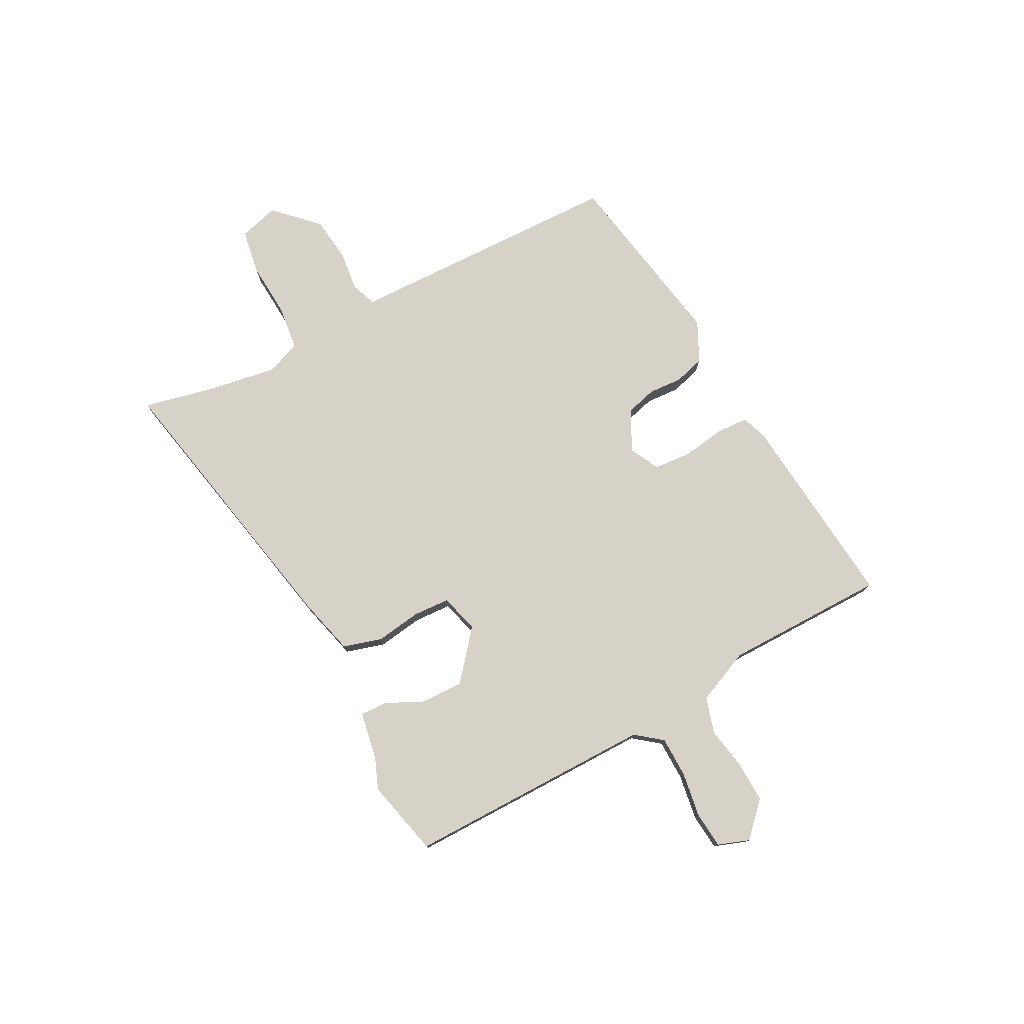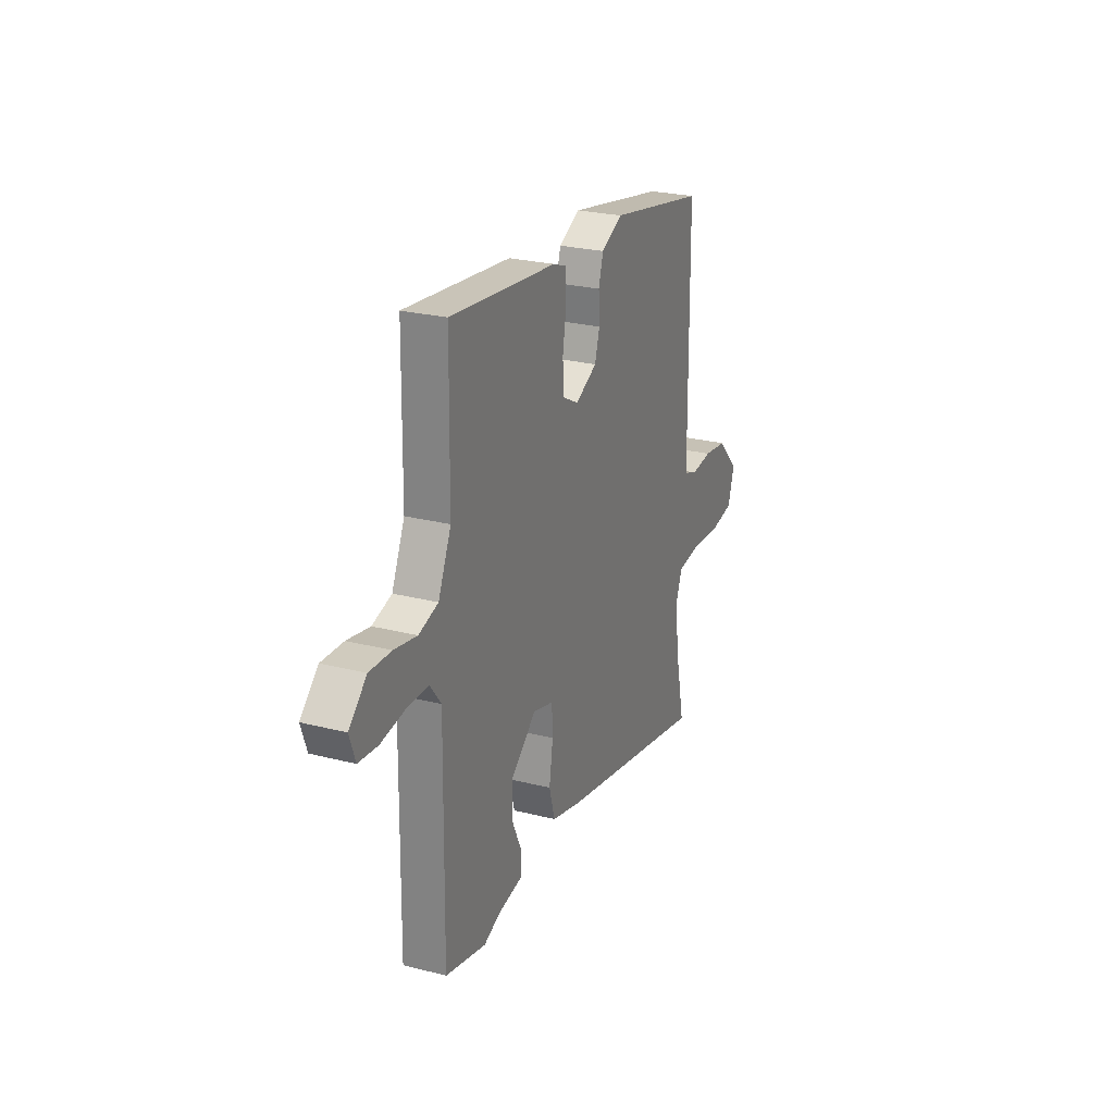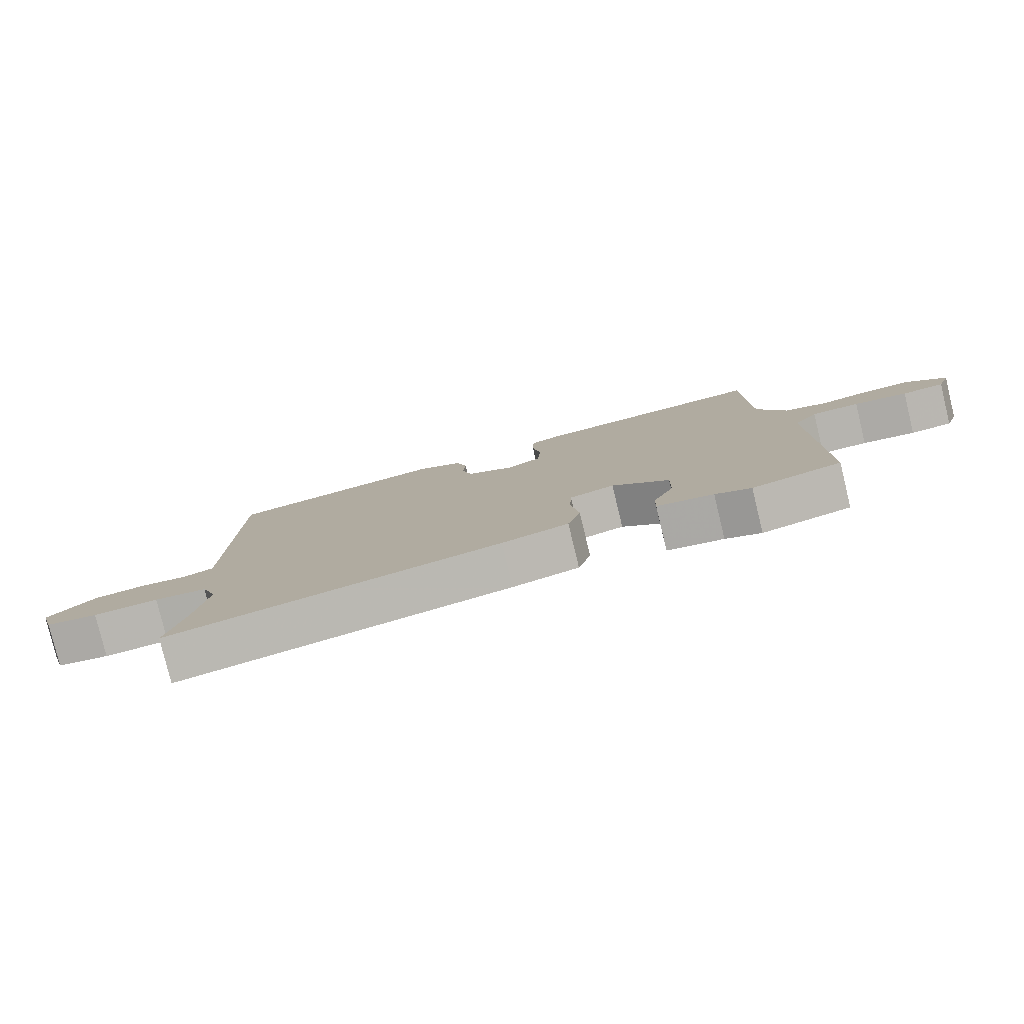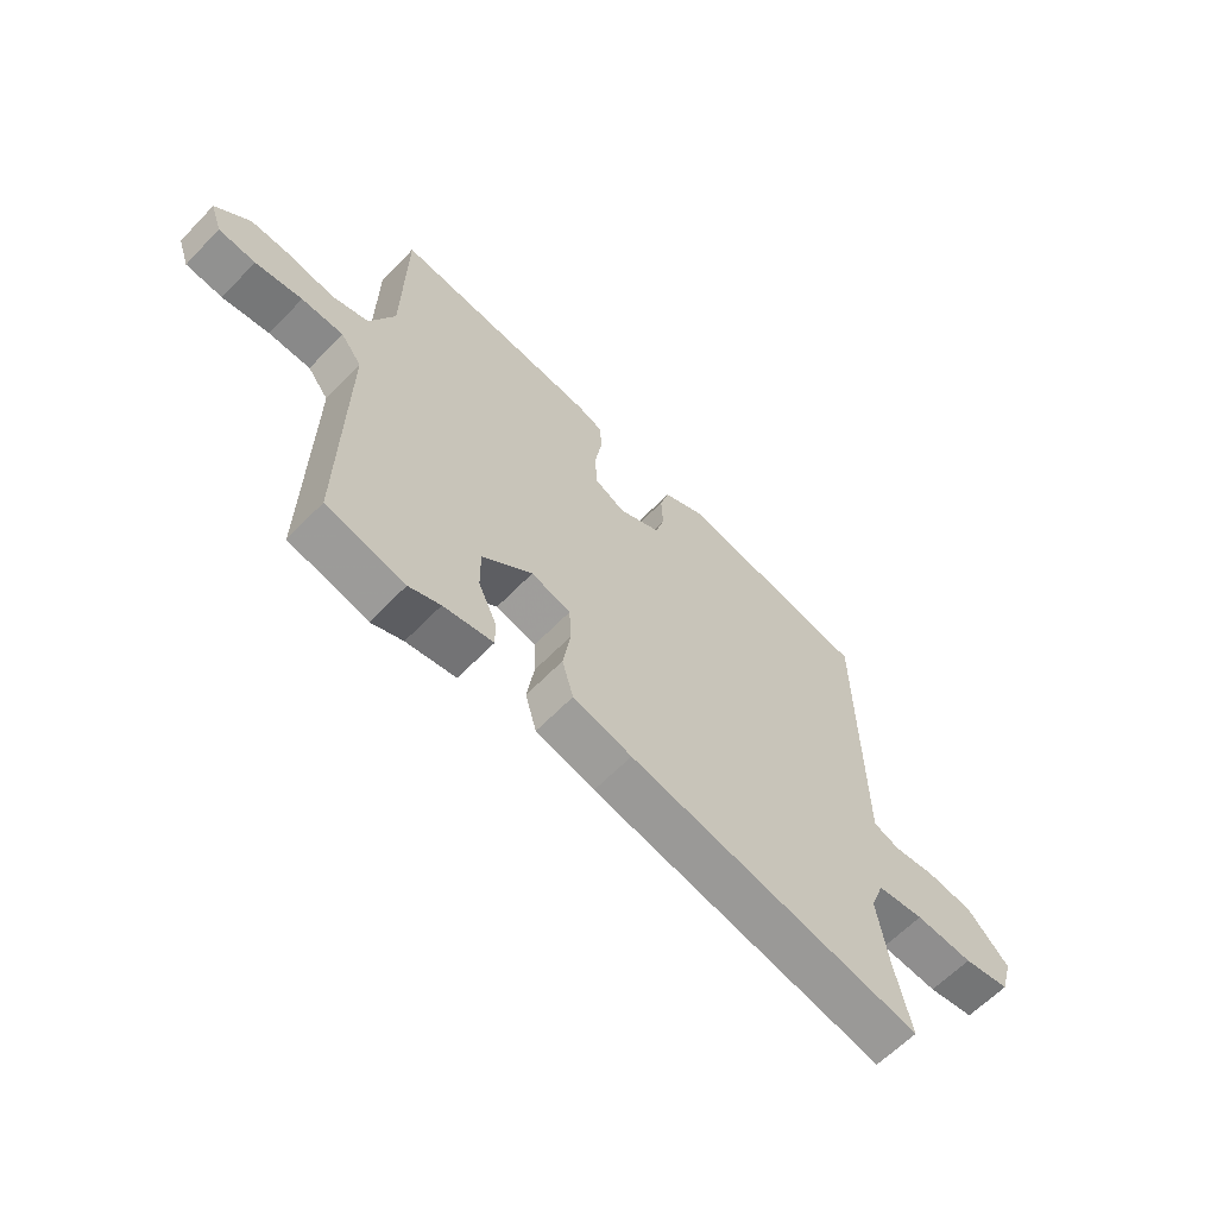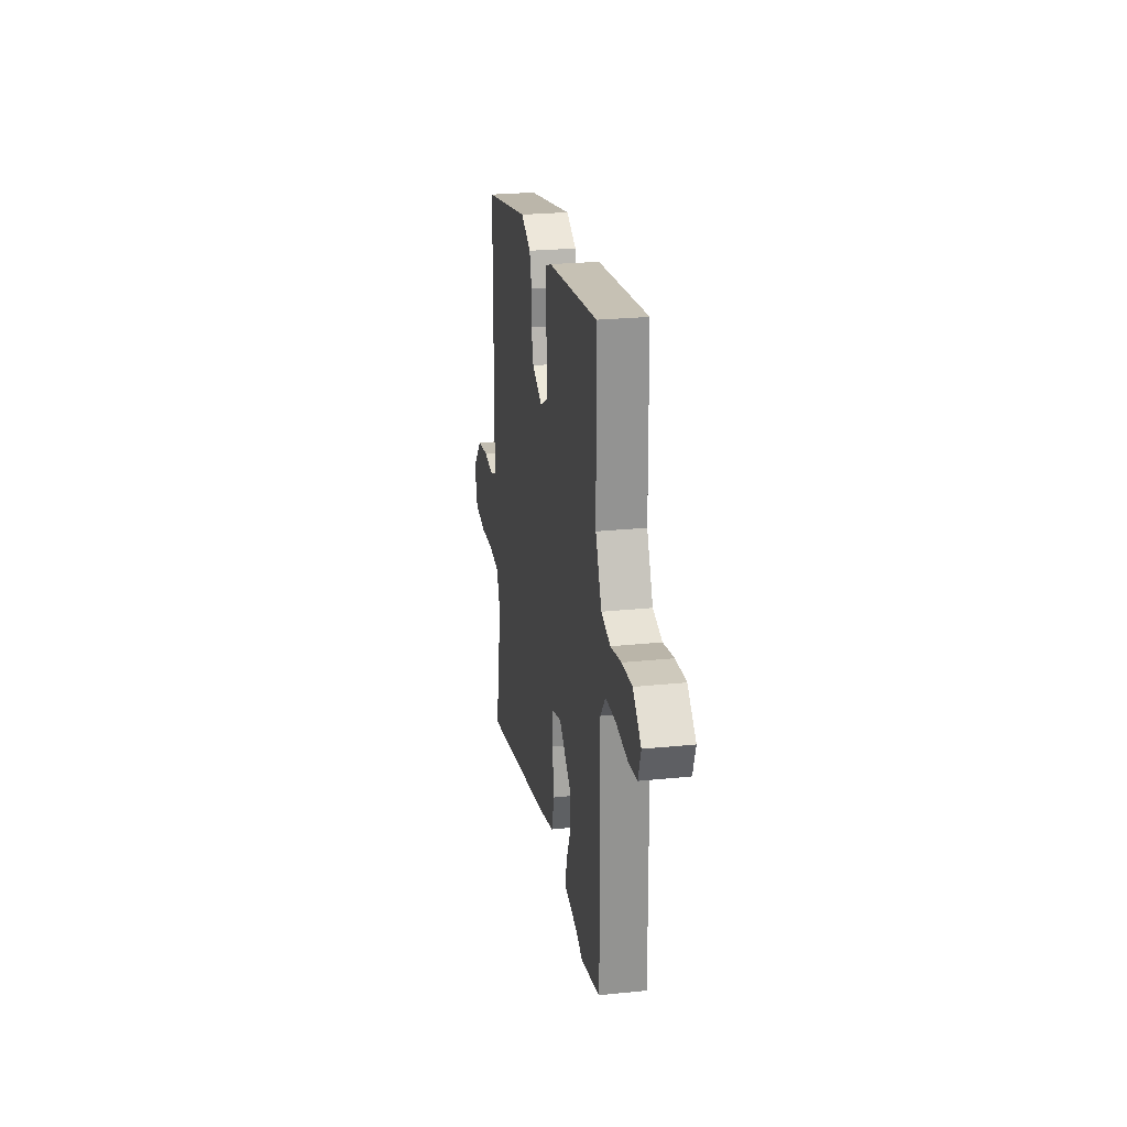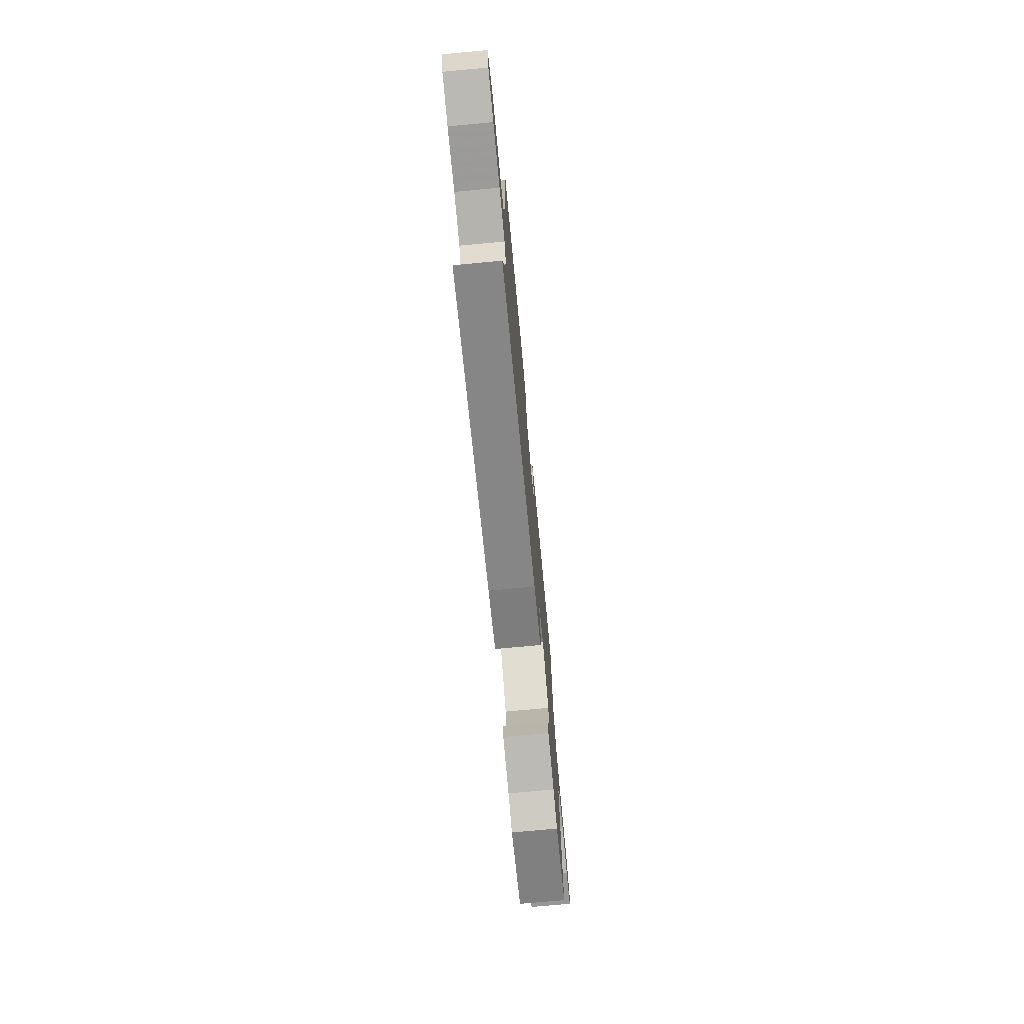
<metadata>
{"format":"obj","ext":"obj","renderer":"f3d","projection":"perspective","resolution":1024,"background":"white","views":[{"elev":77.4,"azim":-117.2,"up":"+Y"},{"elev":25.5,"azim":-67.7,"up":"+Z"},{"elev":-79.9,"azim":-166.4,"up":"+Z"},{"elev":-62.3,"azim":-43.8,"up":"+Z"},{"elev":24.7,"azim":-99.6,"up":"+Z"},{"elev":-74.0,"azim":95.3,"up":"+Z"}]}
</metadata>
<code>
v -0.378 0.07 -0.531
v -0.517 0.07 -0.496
v -0.51 0.07 -0.044
v -0.547 0.07 0.004
v -0.621 0.07 0.006
v -0.704 0.07 -0.006
v -0.769 0.07 0.001
v -0.789 0.07 0.058
v -0.729 0.07 0.114
v -0.655 0.07 0.111
v -0.578 0.07 0.096
v -0.512 0.07 0.115
v -0.468 0.07 0.213
v -0.463 0.07 0.508
v -0.1 0.07 0.469
v -0.054 0.07 0.452
v -0.052 0.07 0.392
v -0.065 0.07 0.315
v -0.06 0.07 0.248
v -0.007 0.07 0.22
v 0.067 0.07 0.256
v 0.083 0.07 0.312
v 0.08 0.07 0.374
v 0.096 0.07 0.429
v 0.169 0.07 0.464
v 0.505 0.07 0.401
v 0.51 0.07 -0.013
v 0.511 0.07 -0.104
v 0.557 0.07 -0.122
v 0.63 0.07 -0.114
v 0.711 0.07 -0.125
v 0.784 0.07 -0.2
v 0.763 0.07 -0.272
v 0.682 0.07 -0.285
v 0.581 0.07 -0.277
v 0.499 0.07 -0.286
v 0.475 0.07 -0.35
v 0.494 0.07 -0.474
v 0.522 0.07 -0.604
v 0.005 0.07 -0.495
v -0.099 0.07 -0.467
v -0.119 0.07 -0.397
v -0.106 0.07 -0.313
v -0.109 0.07 -0.247
v -0.179 0.07 -0.227
v -0.268 0.07 -0.299
v -0.267 0.07 -0.376
v -0.235 0.07 -0.445
v -0.234 0.07 -0.494
v -0.322 0.07 -0.509
v -0.378 0 -0.531
v -0.517 0 -0.496
v -0.51 0 -0.044
v -0.547 0 0.004
v -0.621 0 0.006
v -0.704 0 -0.006
v -0.769 0 0.001
v -0.789 0 0.058
v -0.729 0 0.114
v -0.655 0 0.111
v -0.578 0 0.096
v -0.512 0 0.115
v -0.468 0 0.213
v -0.463 0 0.508
v -0.1 0 0.469
v -0.054 0 0.452
v -0.052 0 0.392
v -0.065 0 0.315
v -0.06 0 0.248
v -0.007 0 0.22
v 0.067 0 0.256
v 0.083 0 0.312
v 0.08 0 0.374
v 0.096 0 0.429
v 0.169 0 0.464
v 0.505 0 0.401
v 0.51 0 -0.013
v 0.511 0 -0.104
v 0.557 0 -0.122
v 0.63 0 -0.114
v 0.711 0 -0.125
v 0.784 0 -0.2
v 0.763 0 -0.272
v 0.682 0 -0.285
v 0.581 0 -0.277
v 0.499 0 -0.286
v 0.475 0 -0.35
v 0.494 0 -0.474
v 0.522 0 -0.604
v 0.005 0 -0.495
v -0.099 0 -0.467
v -0.119 0 -0.397
v -0.106 0 -0.313
v -0.109 0 -0.247
v -0.179 0 -0.227
v -0.268 0 -0.299
v -0.267 0 -0.376
v -0.235 0 -0.445
v -0.234 0 -0.494
v -0.322 0 -0.509
f 47 48 49 50
f 46 47 50 1
f 40 41 42 43
f 38 39 40 43
f 37 38 43 44
f 36 37 44 45
f 32 33 34 35
f 32 35 36 45
f 29 30 31 32
f 25 26 27 28
f 23 24 25 28
f 22 23 28
f 21 22 28
f 20 21 28
f 19 20 28
f 15 16 17 18
f 13 14 15 18
f 12 13 18 19
f 8 9 10 11
f 6 7 8 11
f 5 6 11 12
f 4 5 12 19
f 46 1 2 3
f 45 46 3 4
f 29 32 45 4
f 4 19 28
f 4 28 29
f 100 99 98 97
f 51 100 97 96
f 93 92 91 90
f 93 90 89 88
f 94 93 88 87
f 95 94 87 86
f 85 84 83 82
f 95 86 85 82
f 82 81 80 79
f 78 77 76 75
f 78 75 74 73
f 78 73 72
f 78 72 71
f 78 71 70
f 78 70 69
f 68 67 66 65
f 68 65 64 63
f 69 68 63 62
f 61 60 59 58
f 61 58 57 56
f 62 61 56 55
f 69 62 55 54
f 53 52 51 96
f 54 53 96 95
f 54 95 82 79
f 78 69 54
f 79 78 54
f 1 51 52 2
f 2 52 53 3
f 3 53 54 4
f 4 54 55 5
f 5 55 56 6
f 6 56 57 7
f 7 57 58 8
f 8 58 59 9
f 9 59 60 10
f 10 60 61 11
f 11 61 62 12
f 12 62 63 13
f 13 63 64 14
f 14 64 65 15
f 15 65 66 16
f 16 66 67 17
f 17 67 68 18
f 18 68 69 19
f 19 69 70 20
f 20 70 71 21
f 21 71 72 22
f 22 72 73 23
f 23 73 74 24
f 24 74 75 25
f 25 75 76 26
f 26 76 77 27
f 27 77 78 28
f 28 78 79 29
f 29 79 80 30
f 30 80 81 31
f 31 81 82 32
f 32 82 83 33
f 33 83 84 34
f 34 84 85 35
f 35 85 86 36
f 36 86 87 37
f 37 87 88 38
f 38 88 89 39
f 39 89 90 40
f 40 90 91 41
f 41 91 92 42
f 42 92 93 43
f 43 93 94 44
f 44 94 95 45
f 45 95 96 46
f 46 96 97 47
f 47 97 98 48
f 48 98 99 49
f 49 99 100 50
f 50 100 51 1

</code>
